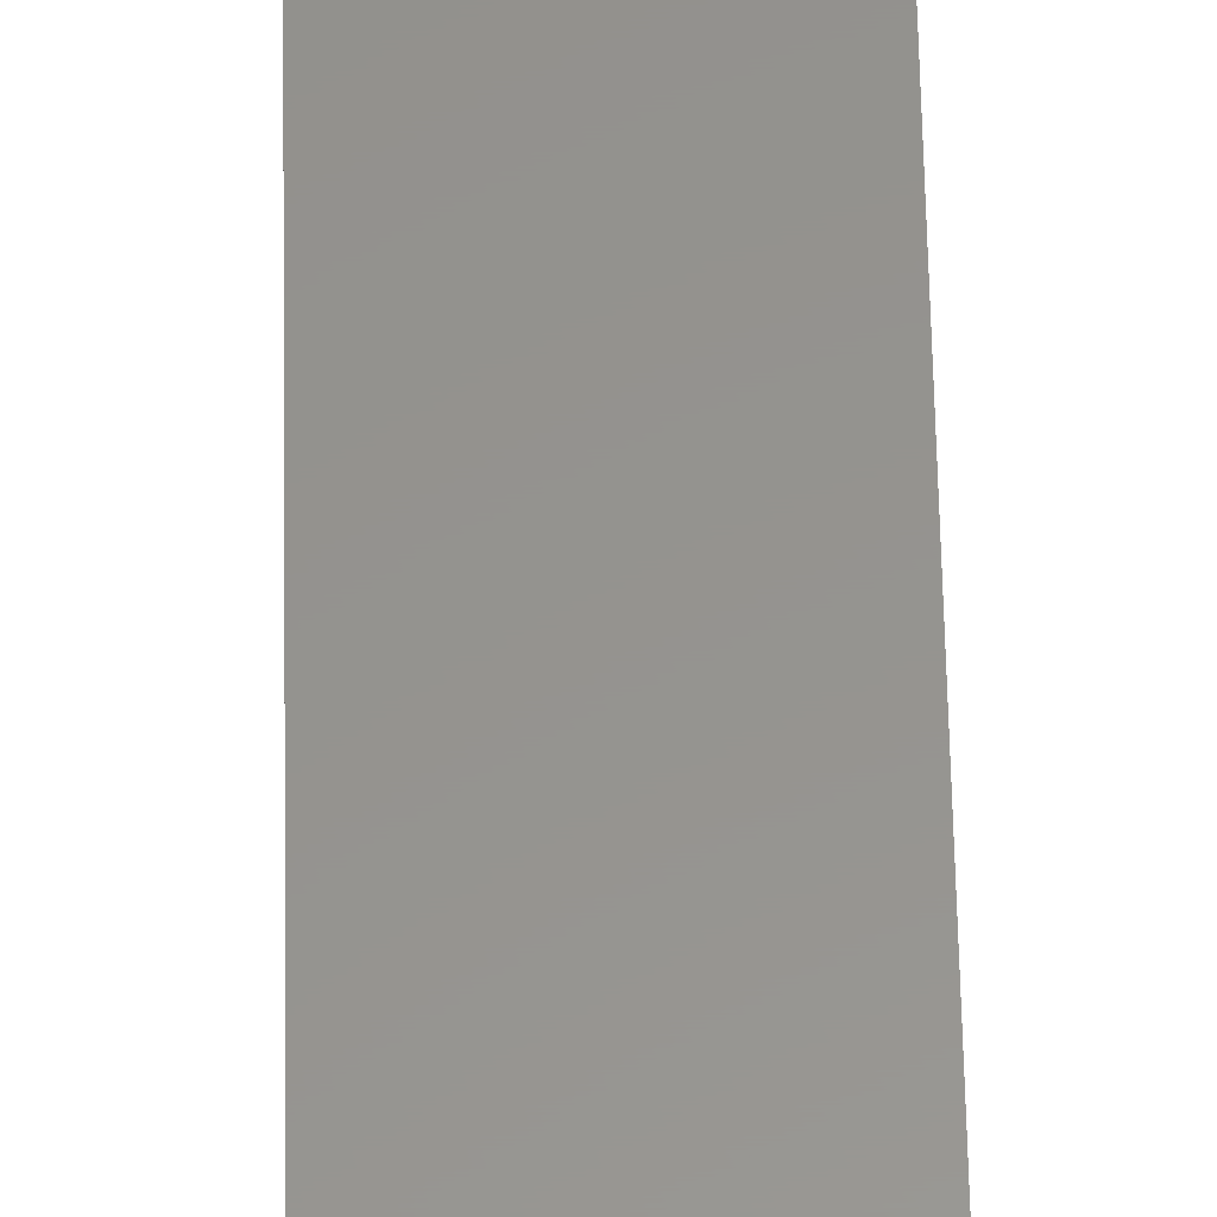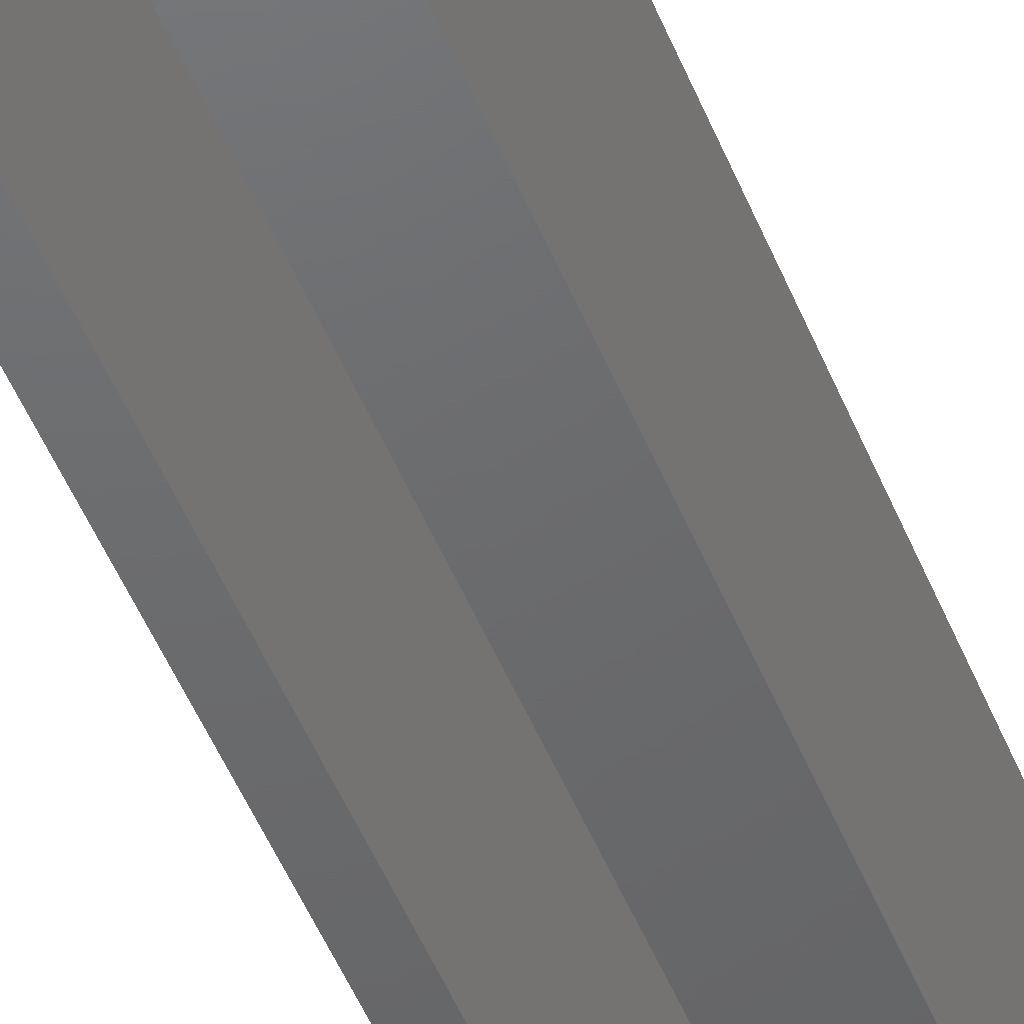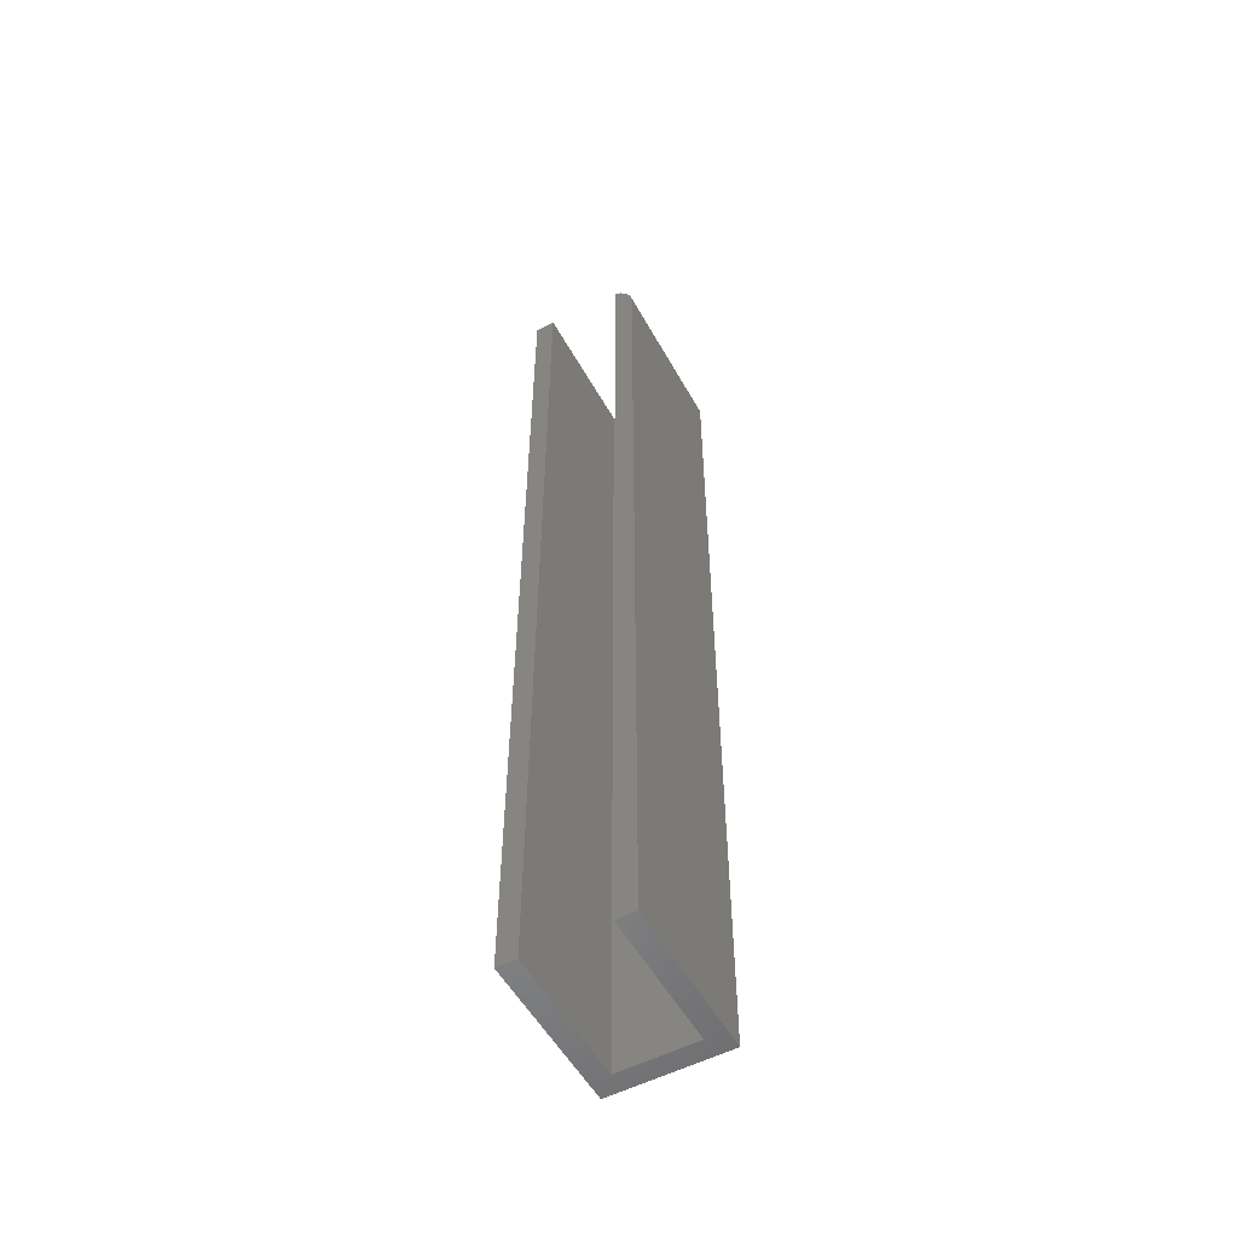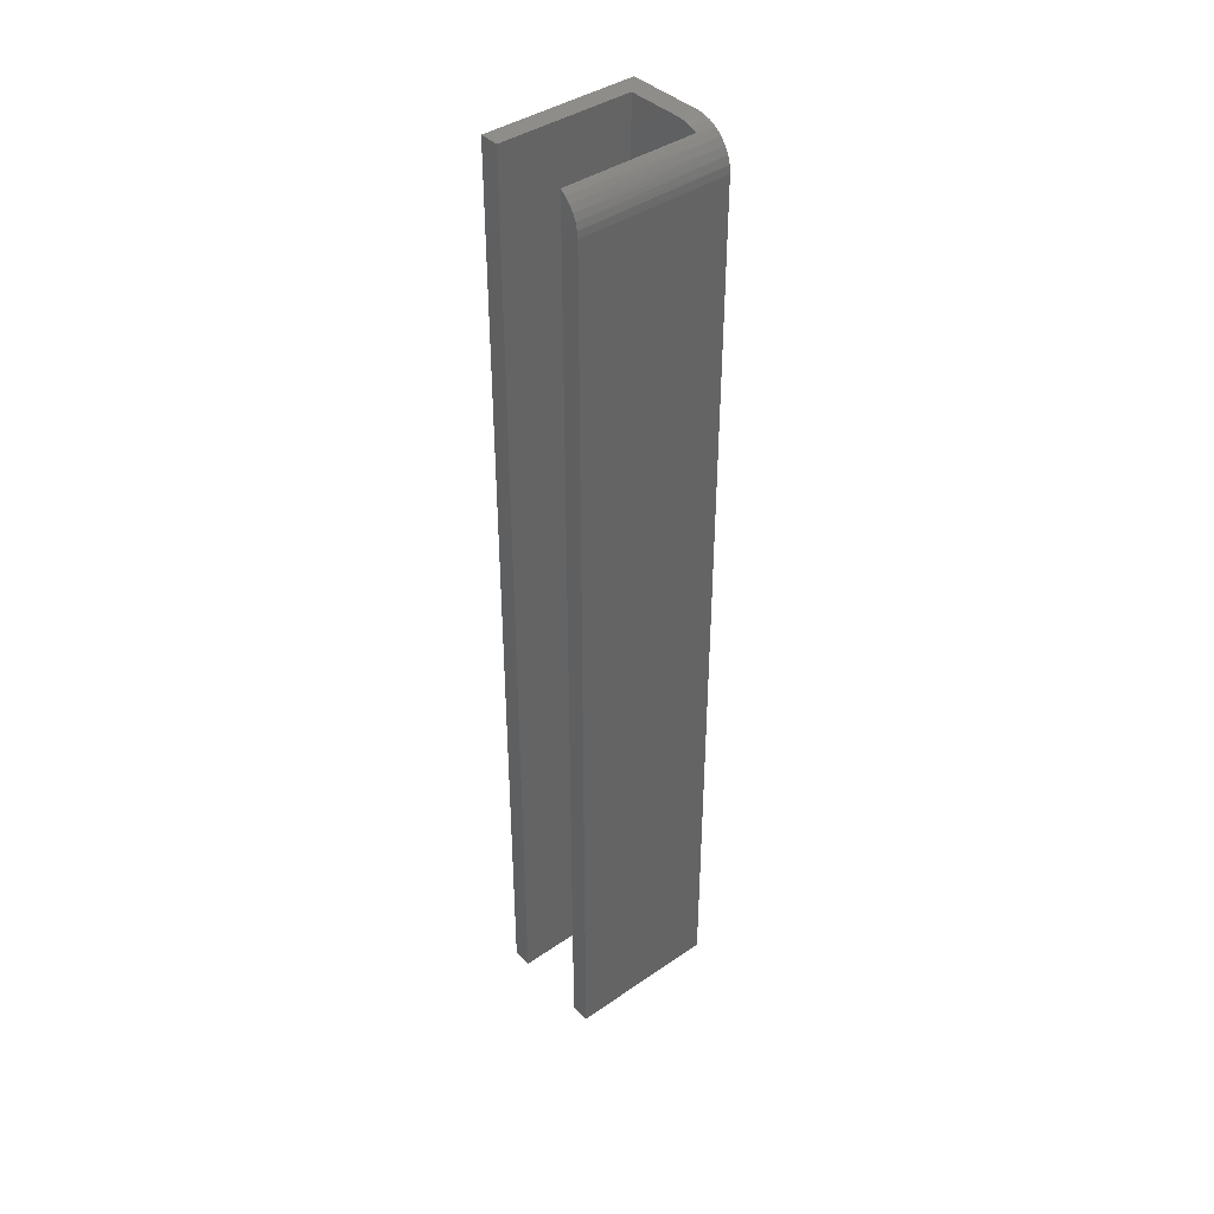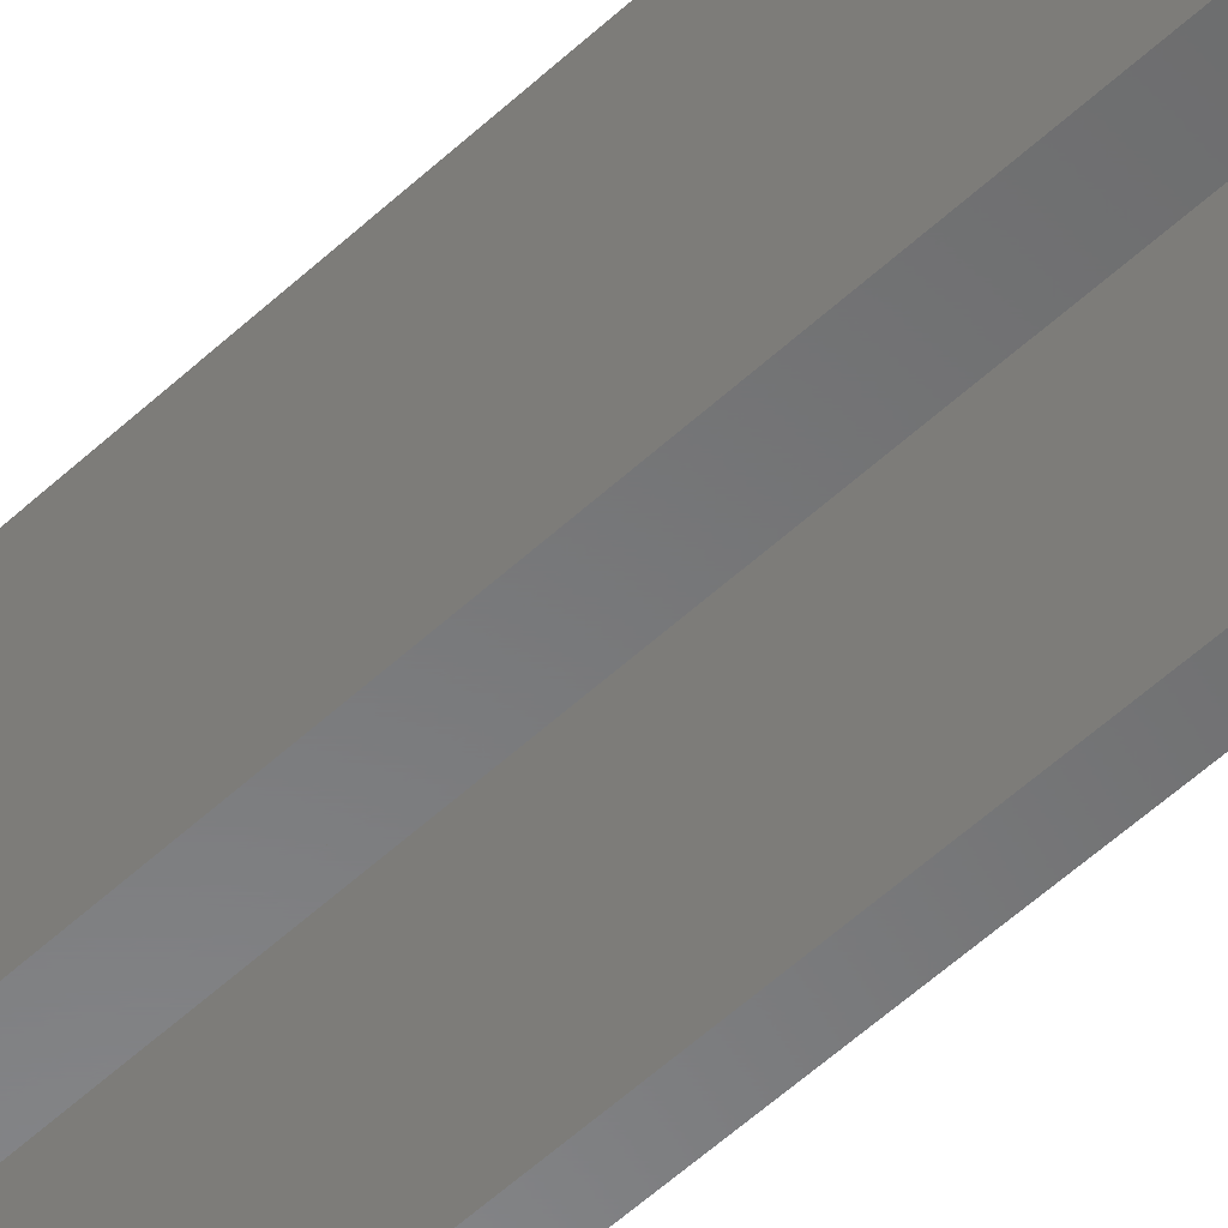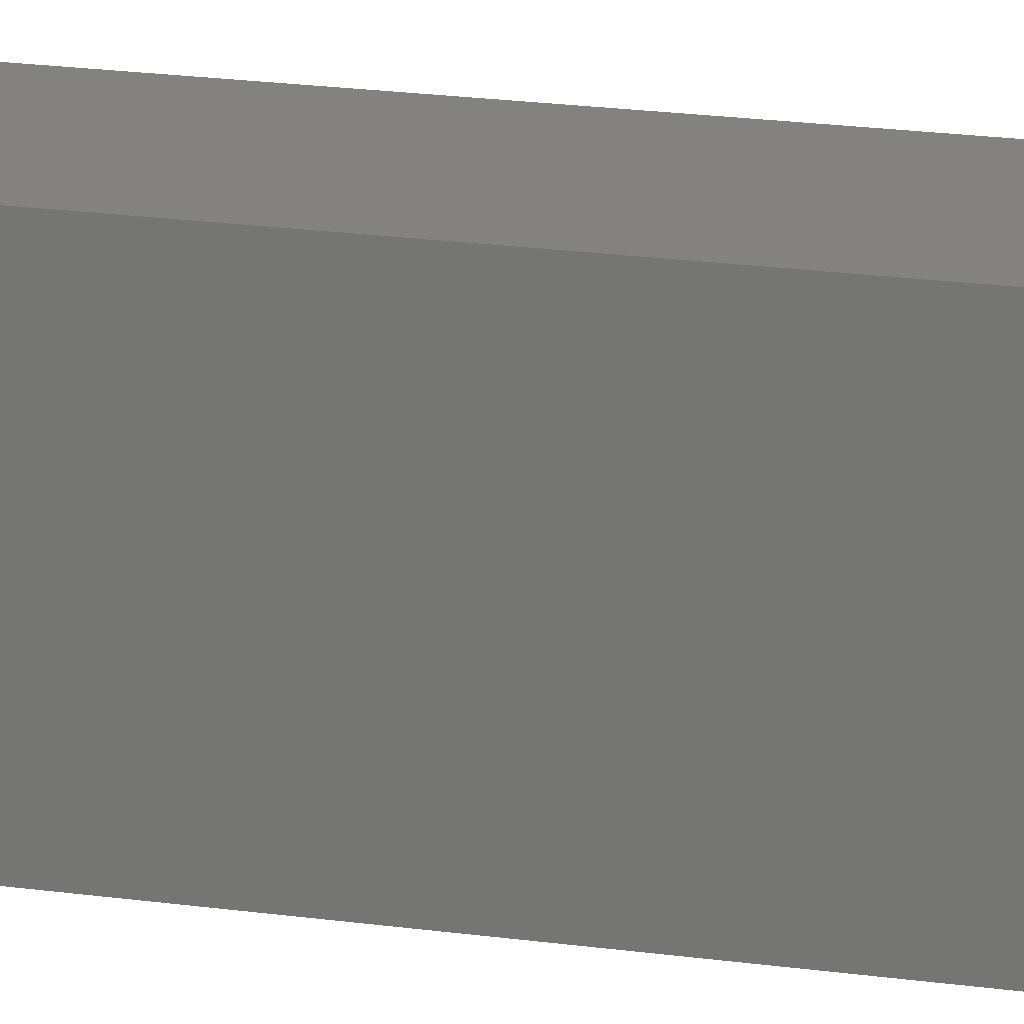
<metadata>
{"format":"stl","ext":"stl","renderer":"f3d","projection":"perspective","resolution":1024,"background":"white","views":[{"elev":56.8,"azim":178.9,"up":"+Z"},{"elev":-47.8,"azim":-159.0,"up":"+Z"},{"elev":-54.5,"azim":-151.2,"up":"+Y"},{"elev":40.3,"azim":-130.2,"up":"+Y"},{"elev":-55.3,"azim":-45.7,"up":"+Z"},{"elev":17.4,"azim":-73.4,"up":"+Z"}]}
</metadata>
<code>
# stl→obj: 32 verts, 60 faces
v -0.03125 0.75 0.125
v 0.08725 0.75 0.125
v -0.03125 0.75 0.09441
v 0.05666 0.75 0.09441
v 0.08725 0.75 -0.1172
v 0.05666 0.75 -0.1172
v -0.09375 0.6875 0.125
v -0.09375 0.6875 -0.1172
v -0.09375 -0.75 0.125
v -0.09375 -0.75 -0.1172
v -0.04344 0.7488 0.125
v 0.08725 -0.75 0.125
v -0.05517 0.7452 0.125
v -0.06597 0.7395 0.125
v -0.07544 0.7317 0.125
v -0.08322 0.7222 0.125
v -0.08899 0.7114 0.125
v -0.09255 0.6997 0.125
v -0.0531 0.7461 0.09441
v -0.04235 0.749 0.09441
v -0.06316 0.7412 0.09441
v 0.05666 -0.75 0.09441
v -0.06316 -0.75 0.09441
v -0.06316 0.7412 -0.1172
v -0.06316 -0.75 -0.1172
v -0.09282 0.6982 -0.1172
v -0.09007 0.7086 -0.1172
v -0.07945 0.7273 -0.1172
v -0.07191 0.735 -0.1172
v -0.08557 0.7184 -0.1172
v 0.08725 -0.75 -0.1172
v 0.05666 -0.75 -0.1172
f 1 2 3
f 3 2 4
f 2 5 4
f 4 5 6
f 7 8 9
f 9 8 10
f 1 11 2
f 7 9 12
f 7 12 2
f 7 2 11
f 7 11 13
f 7 13 14
f 7 14 15
f 7 15 16
f 7 16 17
f 7 17 18
f 3 19 20
f 21 19 3
f 21 3 4
f 21 4 22
f 21 22 23
f 24 21 25
f 25 21 23
f 26 27 28
f 26 28 29
f 28 27 30
f 24 25 10
f 24 10 8
f 24 8 26
f 24 26 29
f 11 19 13
f 24 29 14
f 14 29 15
f 15 29 28
f 15 28 16
f 28 30 16
f 17 16 30
f 30 27 17
f 18 17 27
f 21 24 14
f 21 14 13
f 21 13 19
f 1 3 11
f 11 3 20
f 11 20 19
f 8 7 26
f 26 7 18
f 26 18 27
f 10 25 9
f 9 25 23
f 9 23 12
f 12 23 22
f 12 22 31
f 31 22 32
f 5 2 31
f 31 2 12
f 6 5 32
f 32 5 31
f 4 6 22
f 22 6 32

</code>
